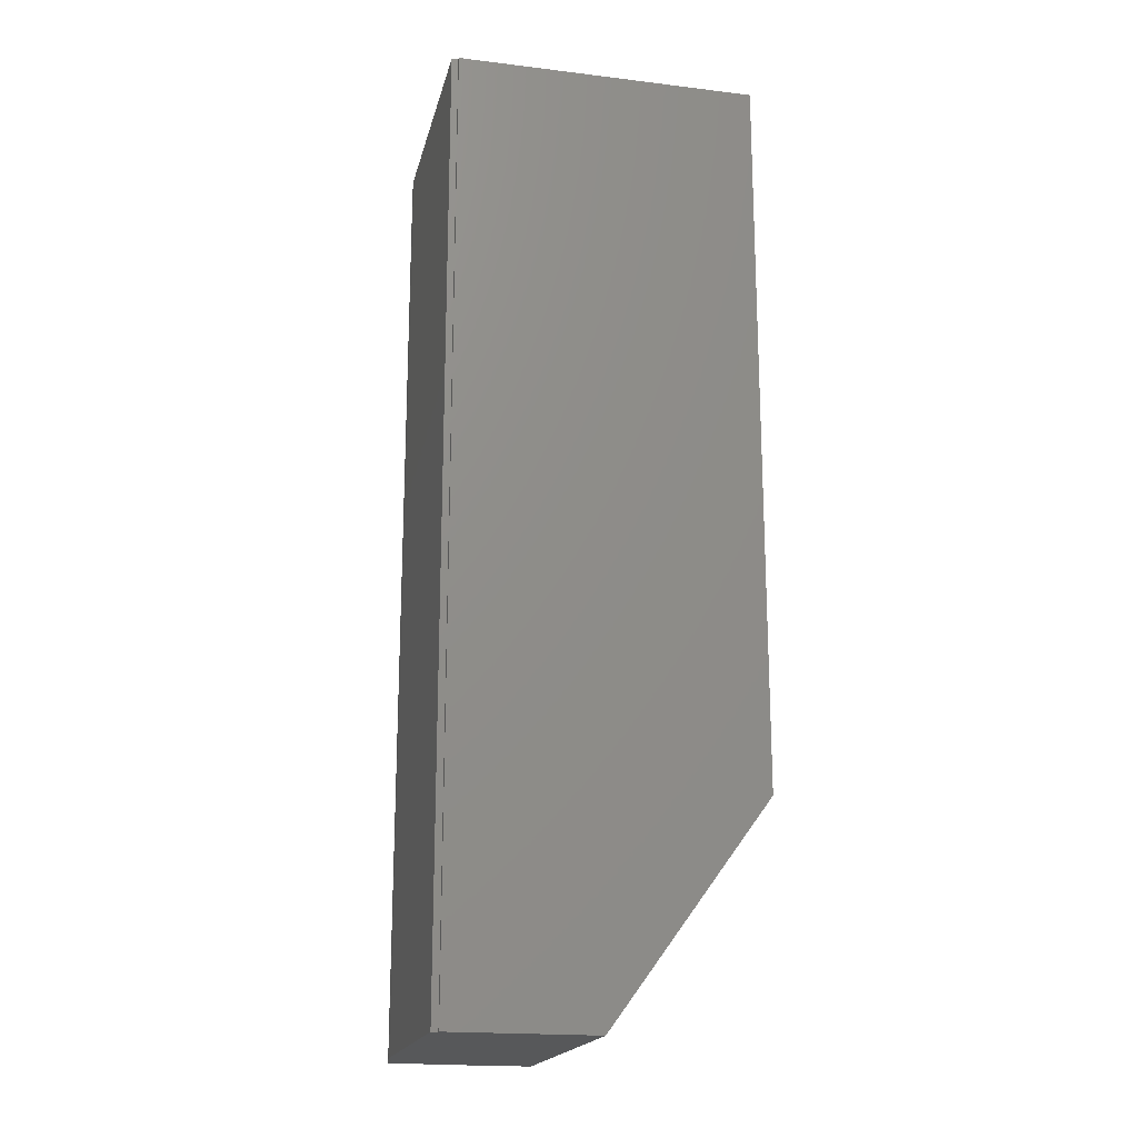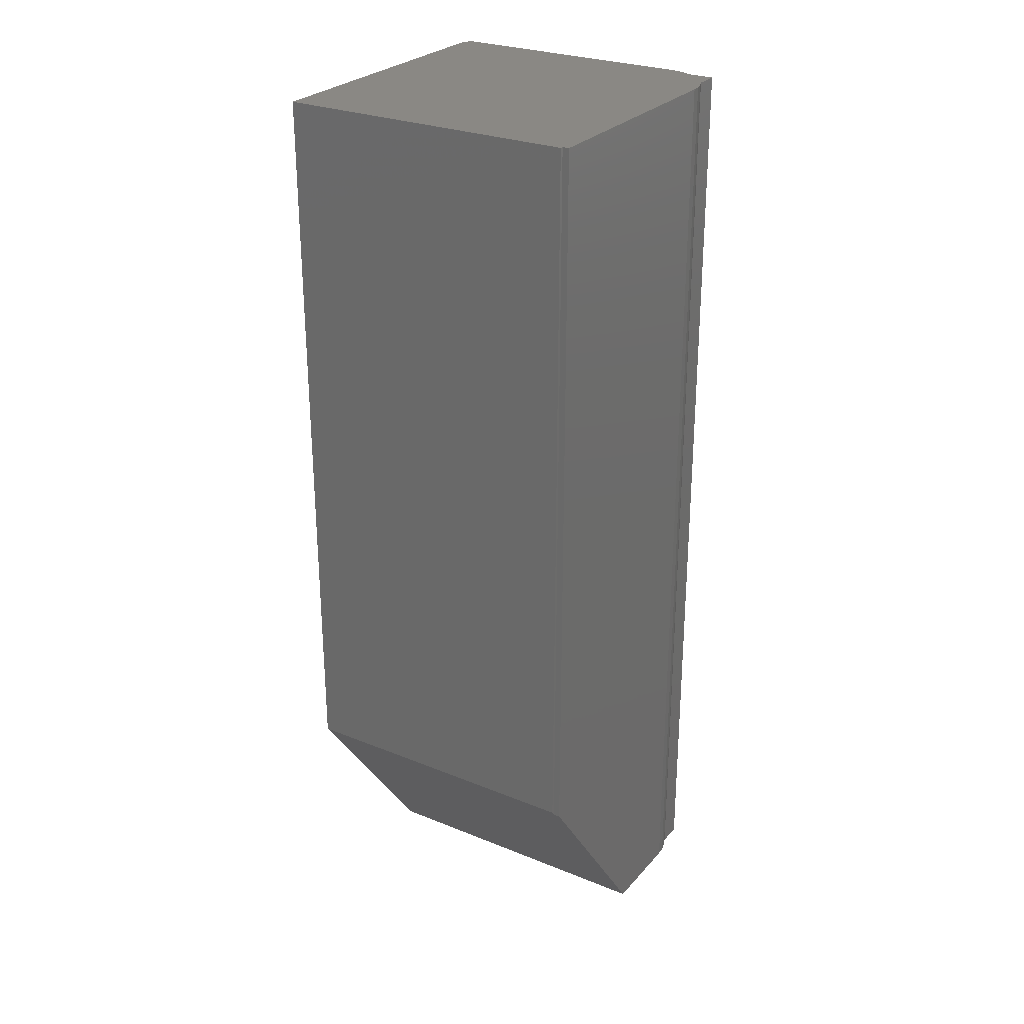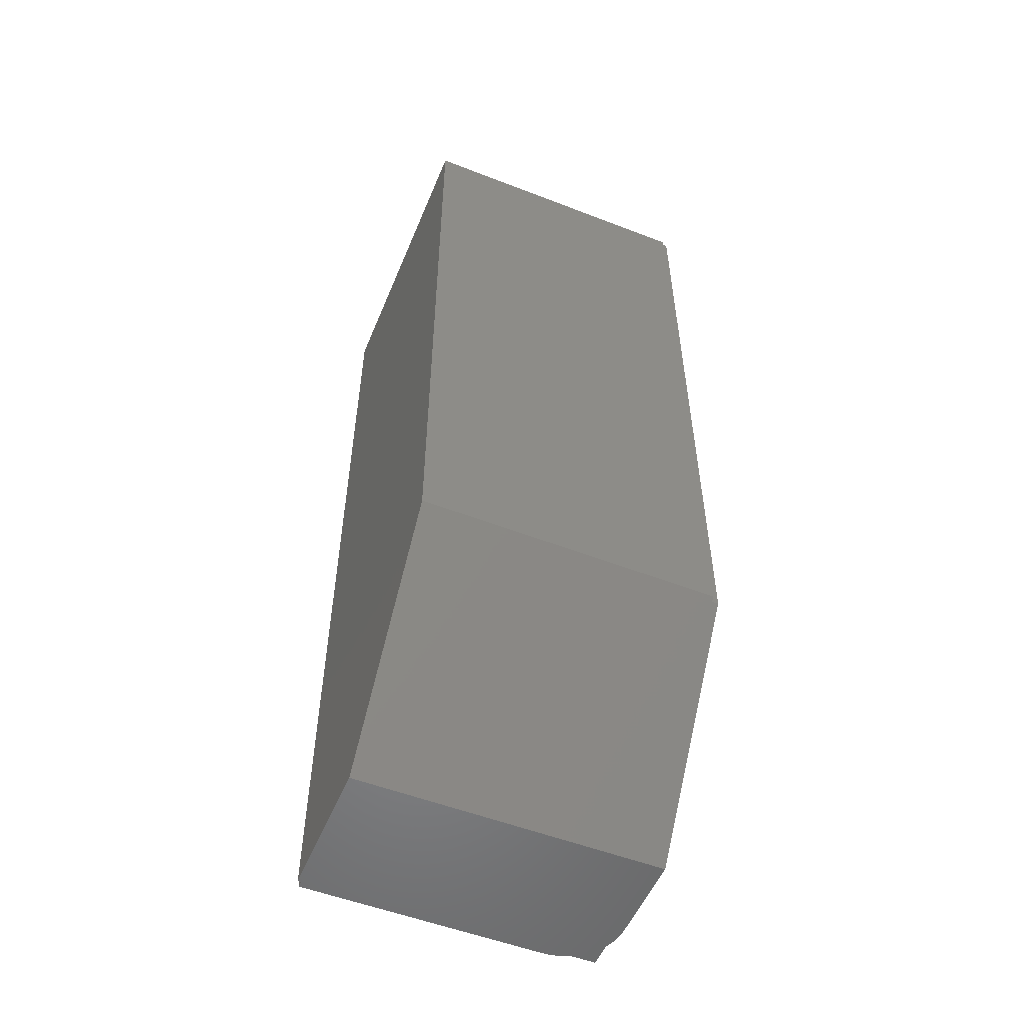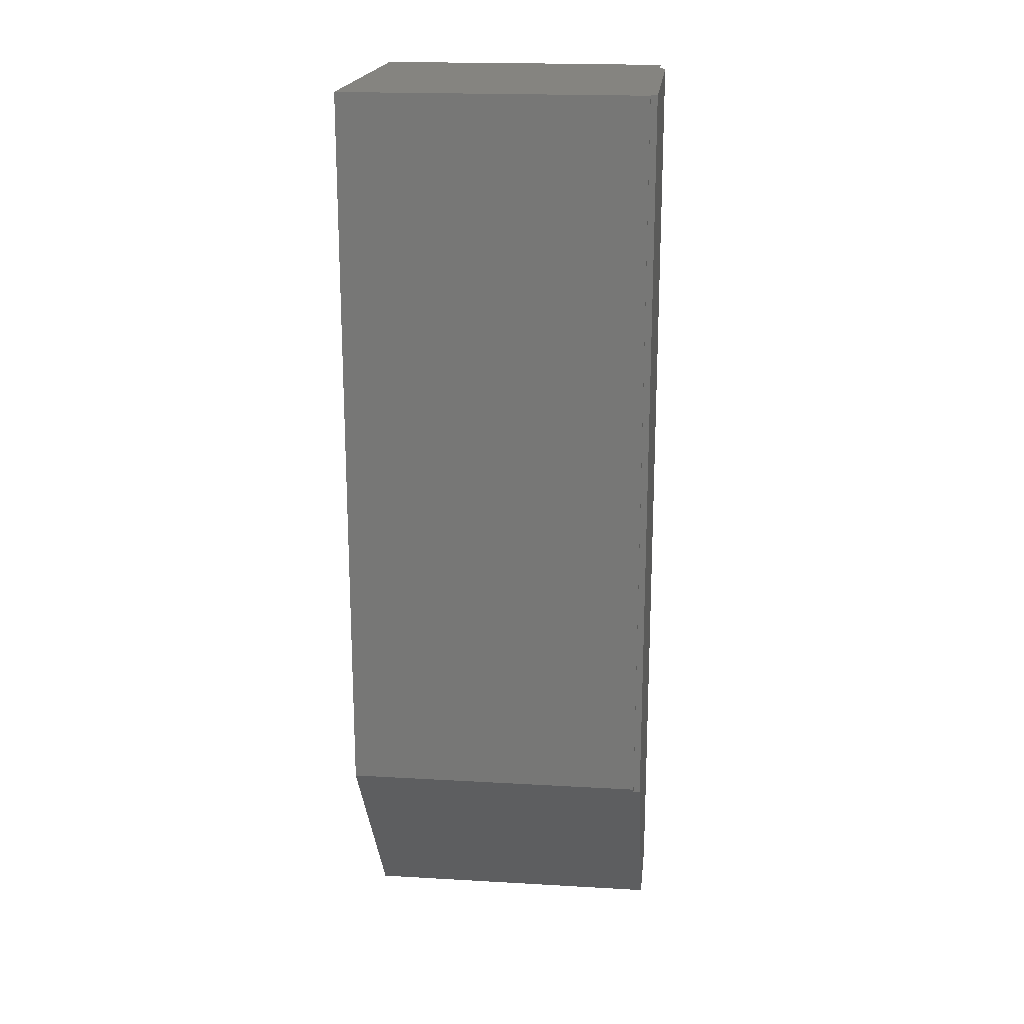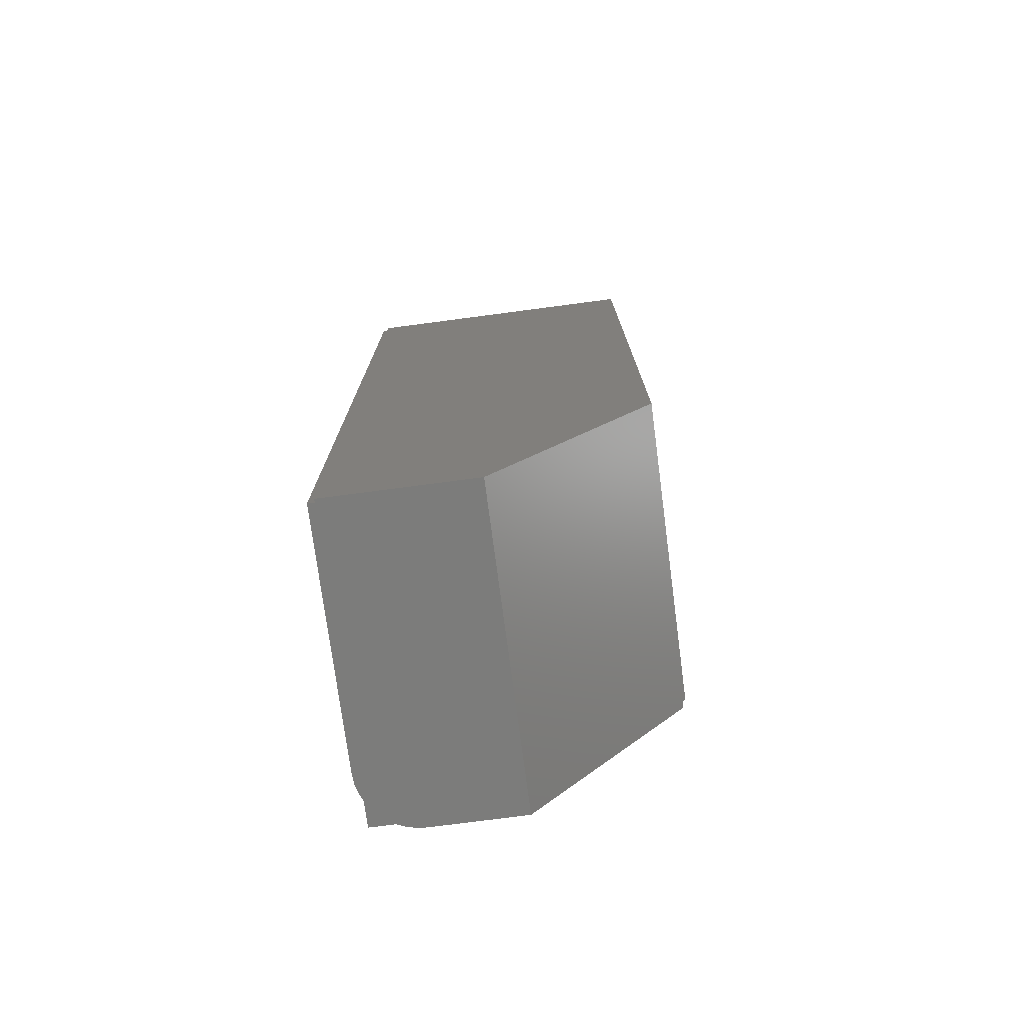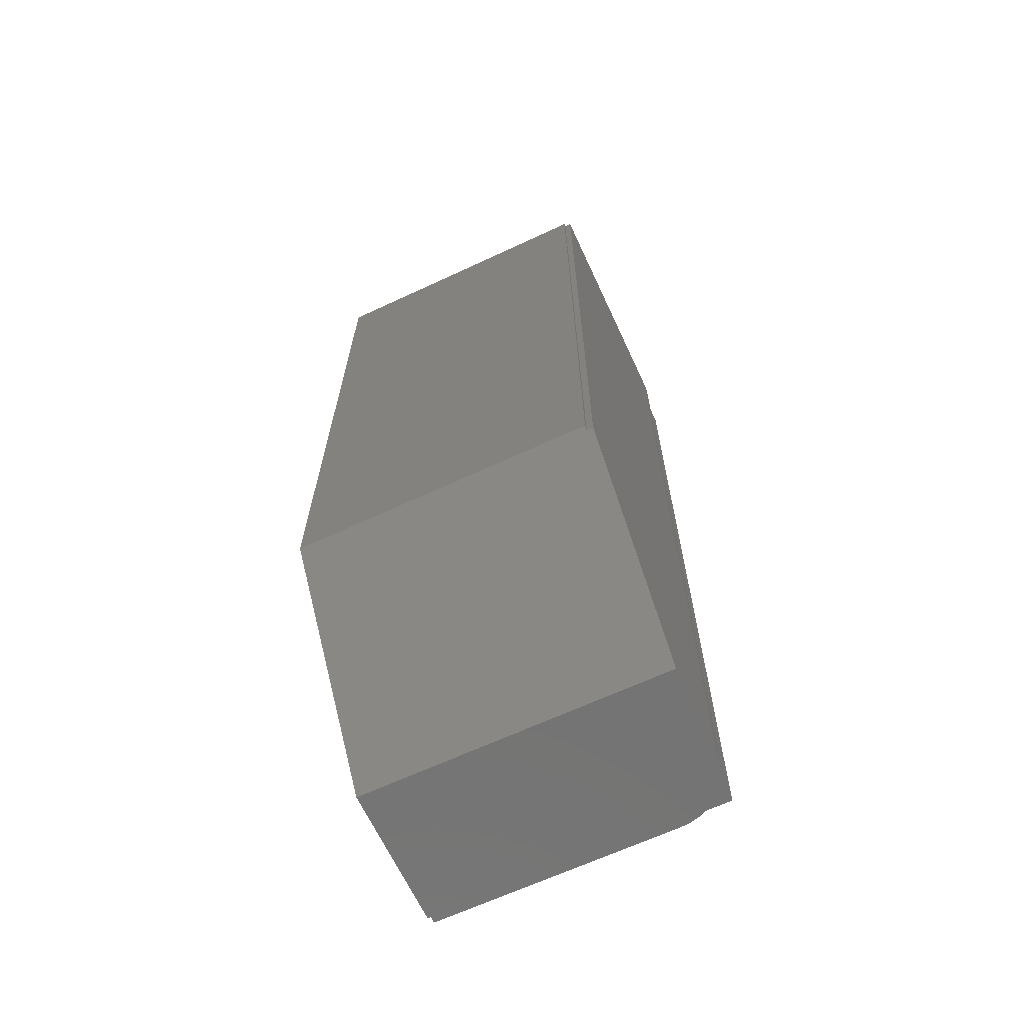
<metadata>
{"format":"stl","ext":"stl","renderer":"f3d","projection":"perspective","resolution":1024,"background":"white","views":[{"elev":-18.8,"azim":-103.0,"up":"+Z"},{"elev":27.3,"azim":32.0,"up":"+Z"},{"elev":-53.7,"azim":-22.4,"up":"+Z"},{"elev":19.2,"azim":6.2,"up":"+Z"},{"elev":-75.5,"azim":-82.5,"up":"+Z"},{"elev":-66.1,"azim":25.0,"up":"+Z"}]}
</metadata>
<code>
# stl→obj: 34 verts, 64 faces
v -0.1197 -0.1197 0.75
v -0.1197 0.1197 0.75
v -0.1197 -0.1197 0.1719
v -0.1197 0.1197 0
v -0.1197 0.005263 0
v 0.1197 -0.1197 0.1719
v 0.1197 -0.1172 0.1684
v 0.1197 -0.1197 0.75
v 0.1197 -0.1172 0.75
v -0.1172 0.1197 0
v 0.09971 0.1197 0
v 0.1197 0.1197 0
v 0.1197 0.09971 0
v 0.1226 0.09282 0
v 0.1244 0.08557 0
v 0.125 0.07812 0
v 0.125 0.005263 0
v -0.1172 0.125 0
v 0.07812 0.125 0
v 0.08557 0.1244 0
v 0.09282 0.1226 0
v 0.125 0.07812 0.75
v 0.125 -0.1172 0.75
v 0.125 -0.1172 0.1684
v 0.1197 0.09971 0.75
v 0.1197 0.1197 0.75
v 0.09971 0.1197 0.75
v -0.1172 0.1197 0.75
v 0.1244 0.08557 0.75
v 0.1226 0.09282 0.75
v 0.09282 0.1226 0.75
v 0.08557 0.1244 0.75
v 0.07812 0.125 0.75
v -0.1172 0.125 0.75
f 1 2 3
f 3 2 4
f 3 4 5
f 6 7 8
f 8 7 9
f 3 6 1
f 1 6 8
f 5 4 10
f 5 10 11
f 5 11 12
f 5 12 13
f 5 13 14
f 5 14 15
f 5 15 16
f 5 16 17
f 10 18 19
f 10 19 20
f 10 20 21
f 10 21 11
f 22 23 16
f 16 23 24
f 16 24 17
f 7 24 9
f 9 24 23
f 5 6 3
f 7 6 5
f 7 5 17
f 7 17 24
f 1 9 2
f 1 8 9
f 25 26 27
f 25 27 28
f 25 28 2
f 25 2 9
f 9 23 22
f 9 22 29
f 9 29 30
f 9 30 25
f 28 27 31
f 28 31 32
f 28 32 33
f 28 33 34
f 13 12 25
f 25 12 26
f 12 11 26
f 26 11 27
f 10 4 28
f 28 4 2
f 18 10 34
f 34 10 28
f 19 33 20
f 20 33 32
f 20 32 21
f 21 32 31
f 21 31 11
f 11 31 27
f 13 25 14
f 14 25 30
f 14 30 15
f 15 30 29
f 15 29 16
f 16 29 22
f 19 18 33
f 33 18 34

</code>
